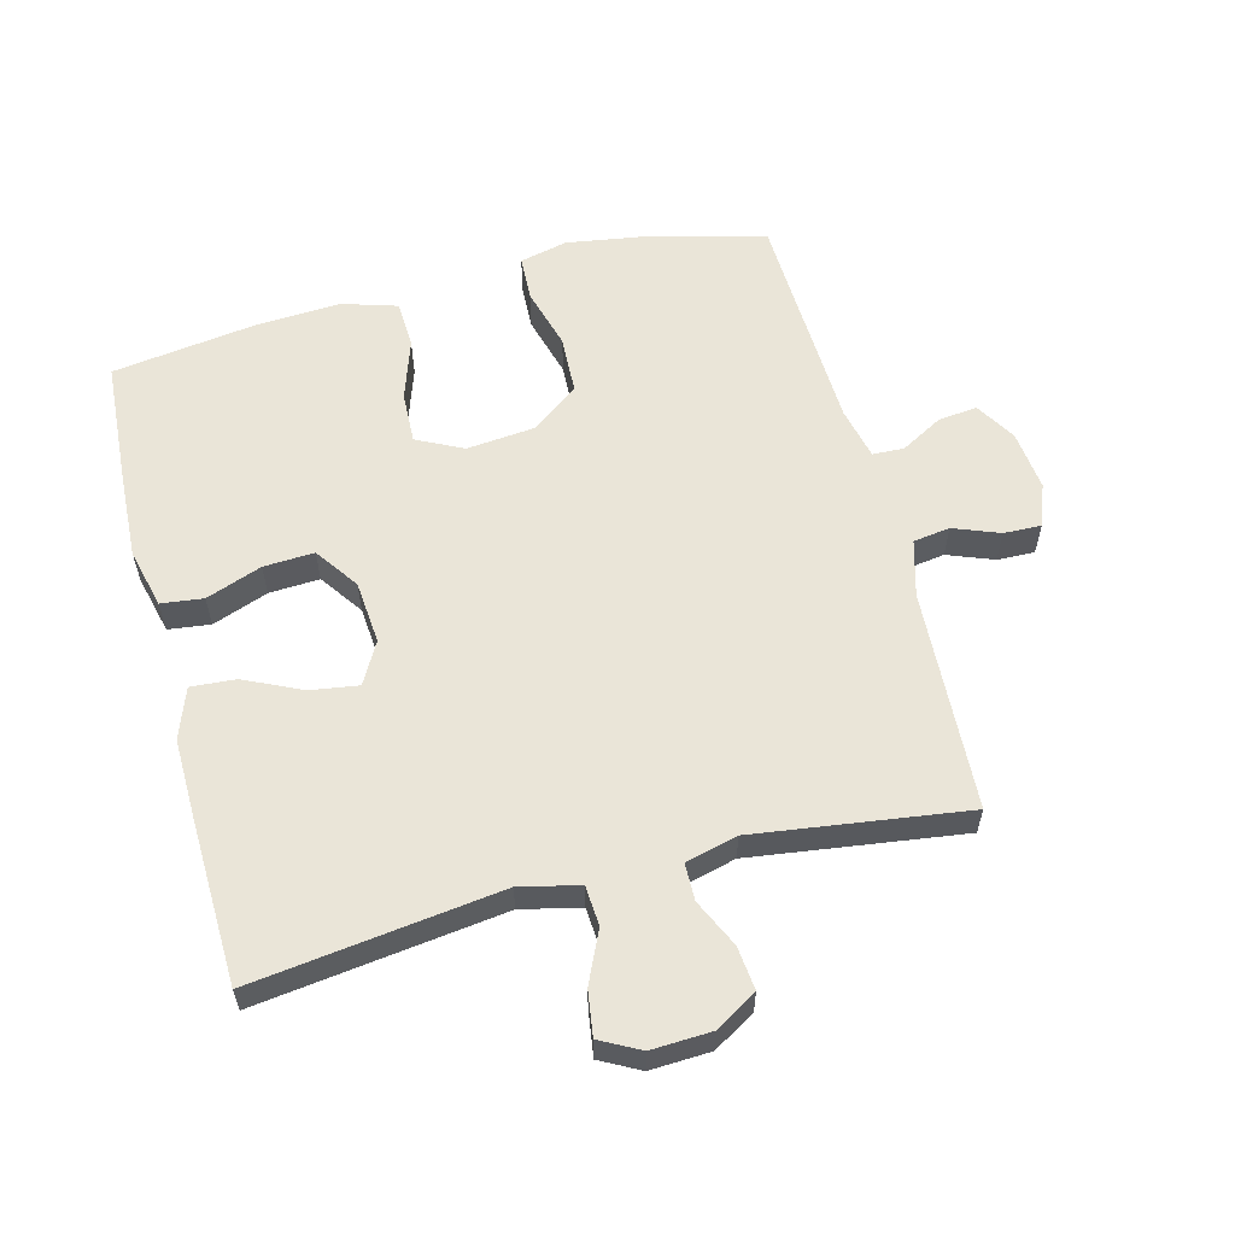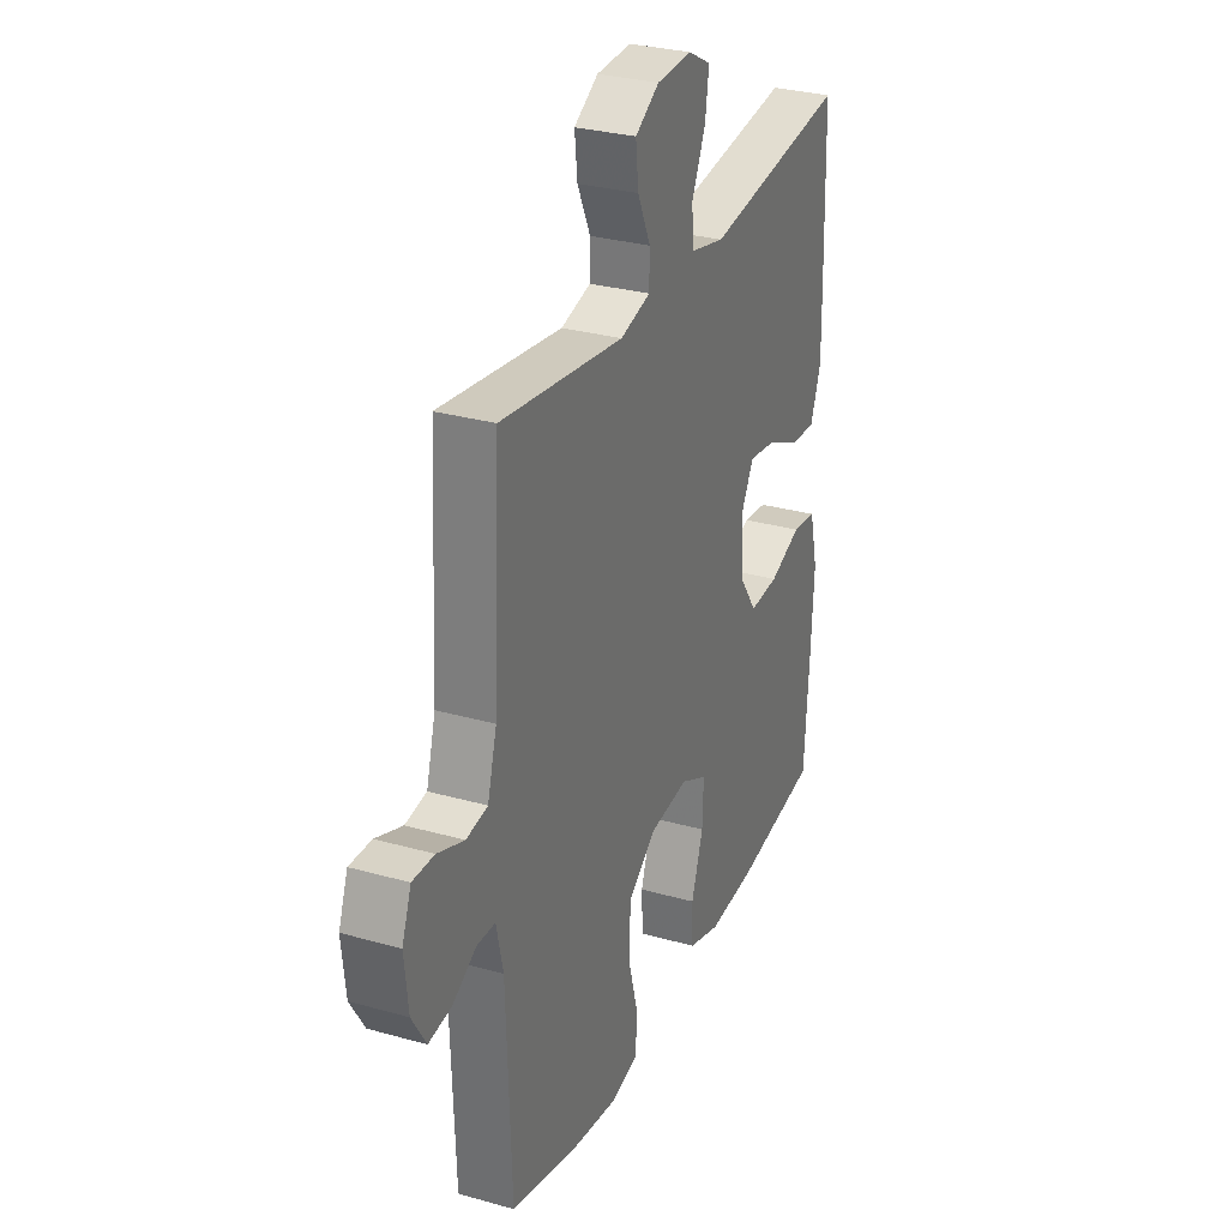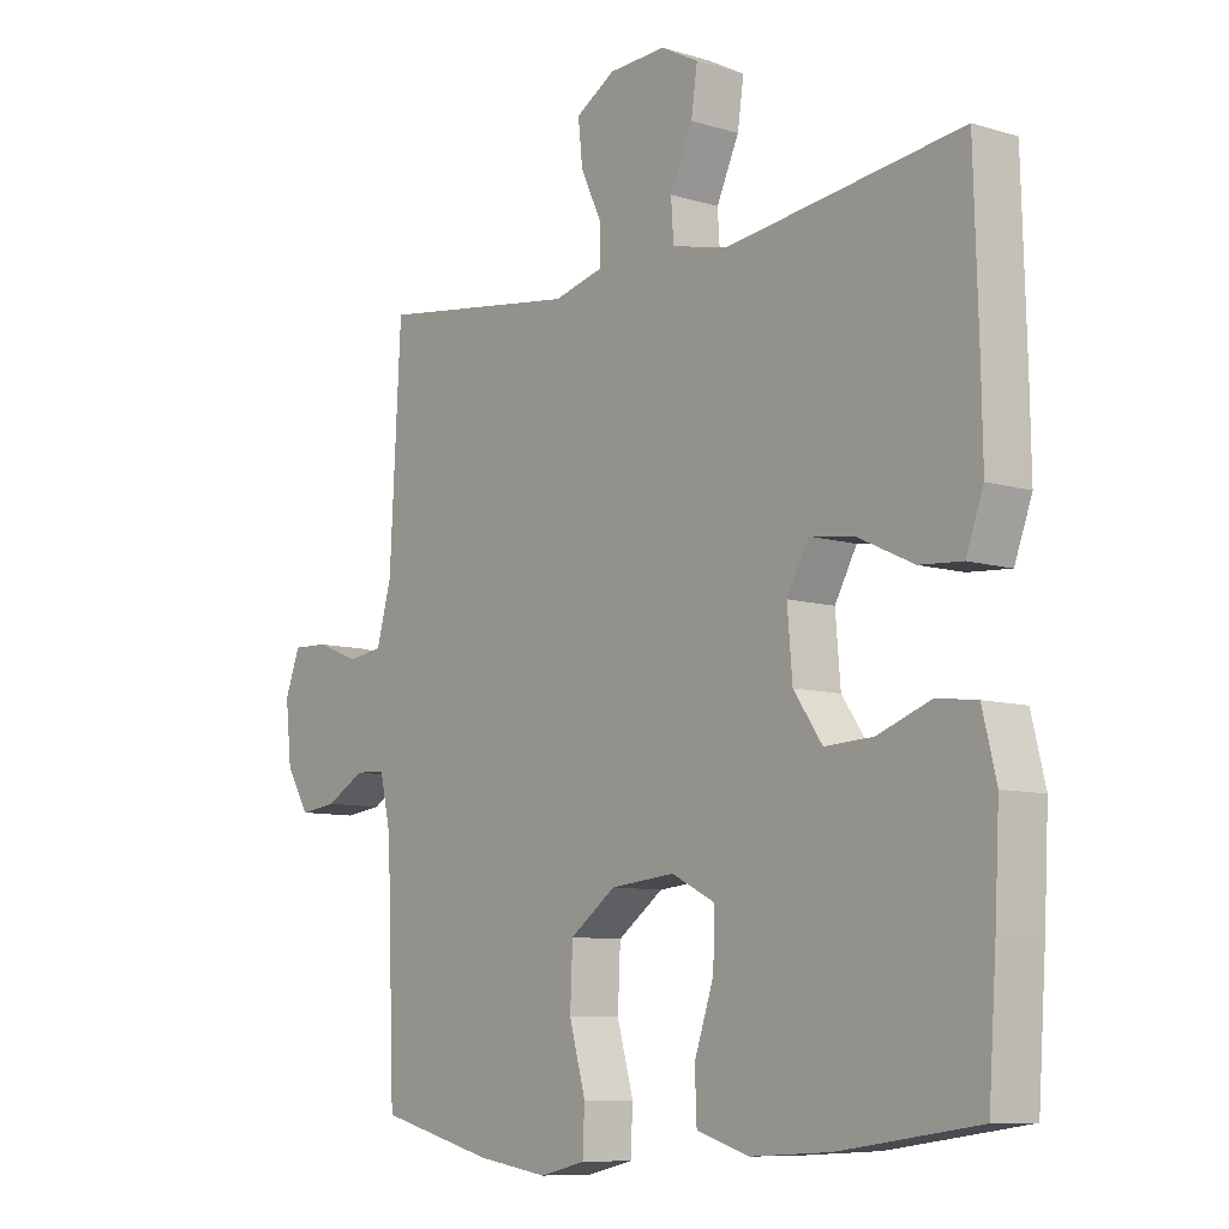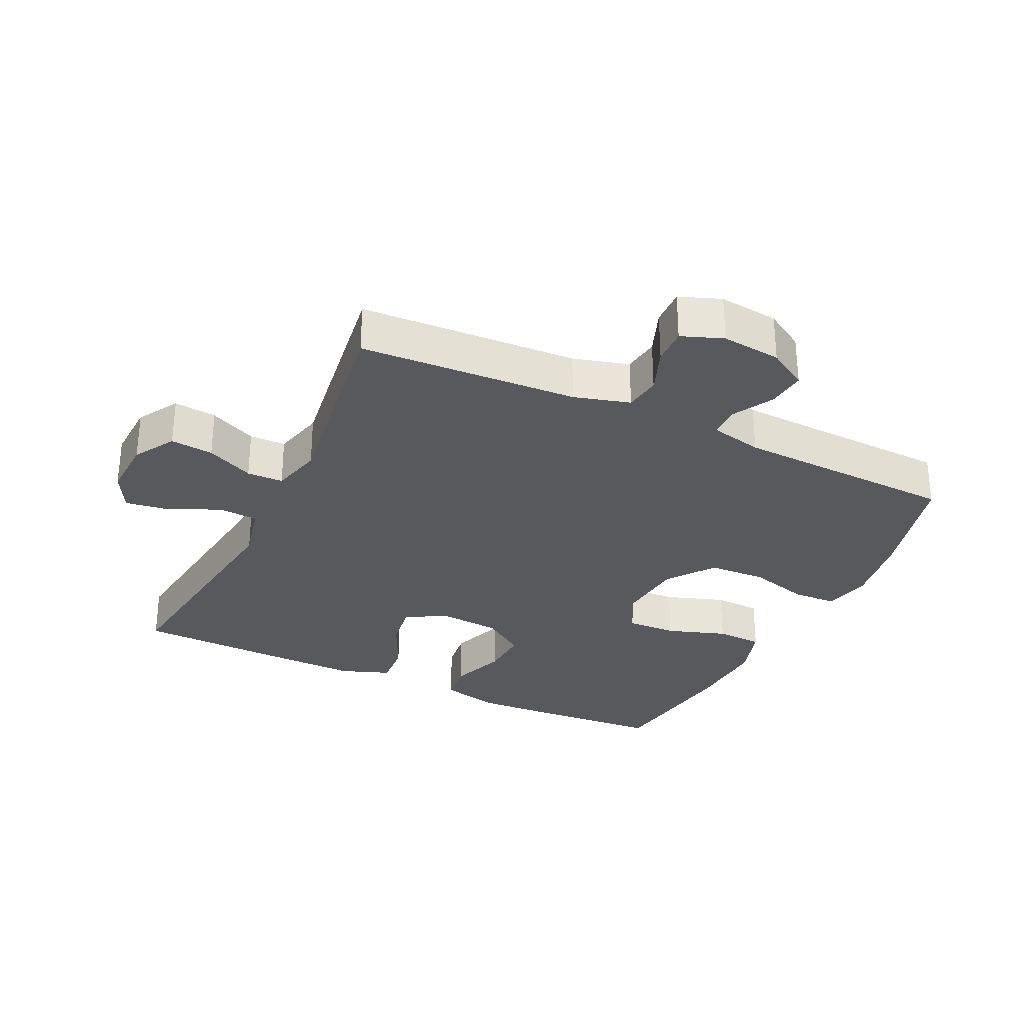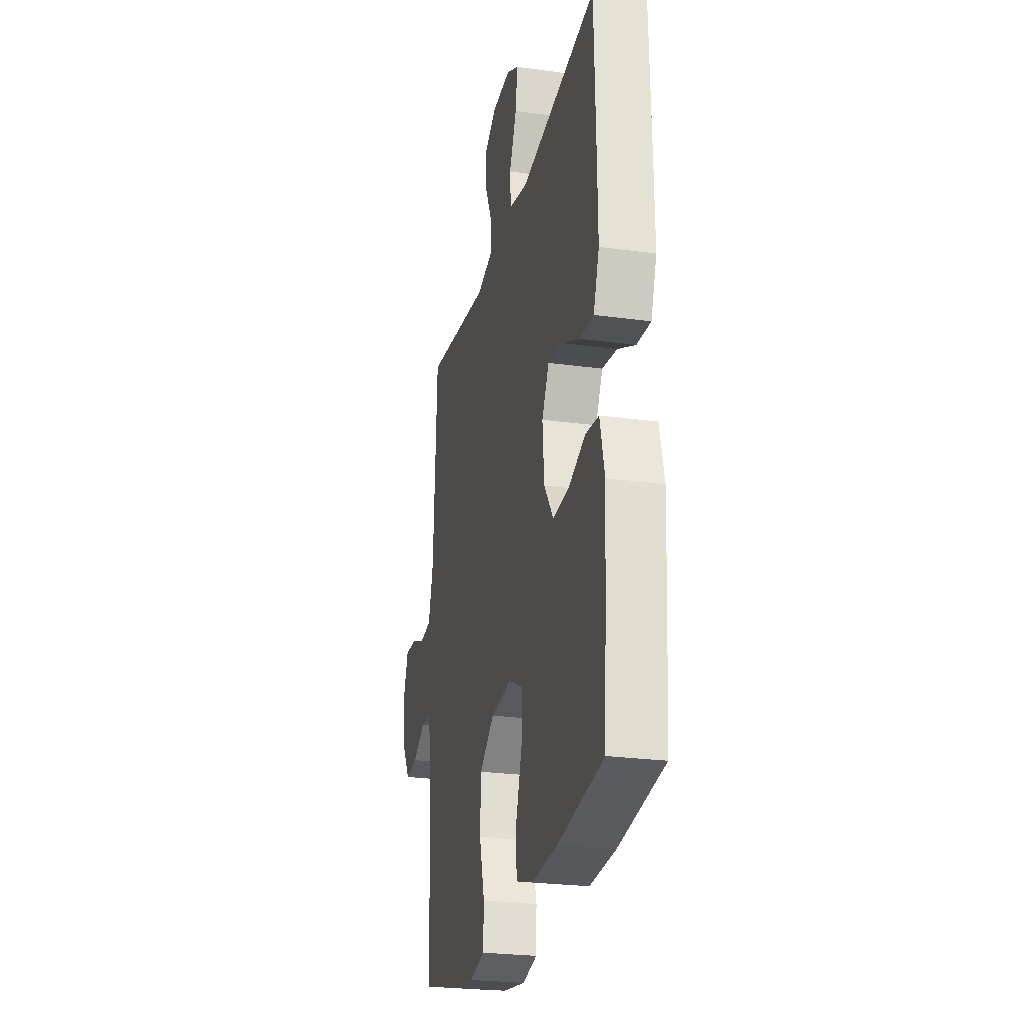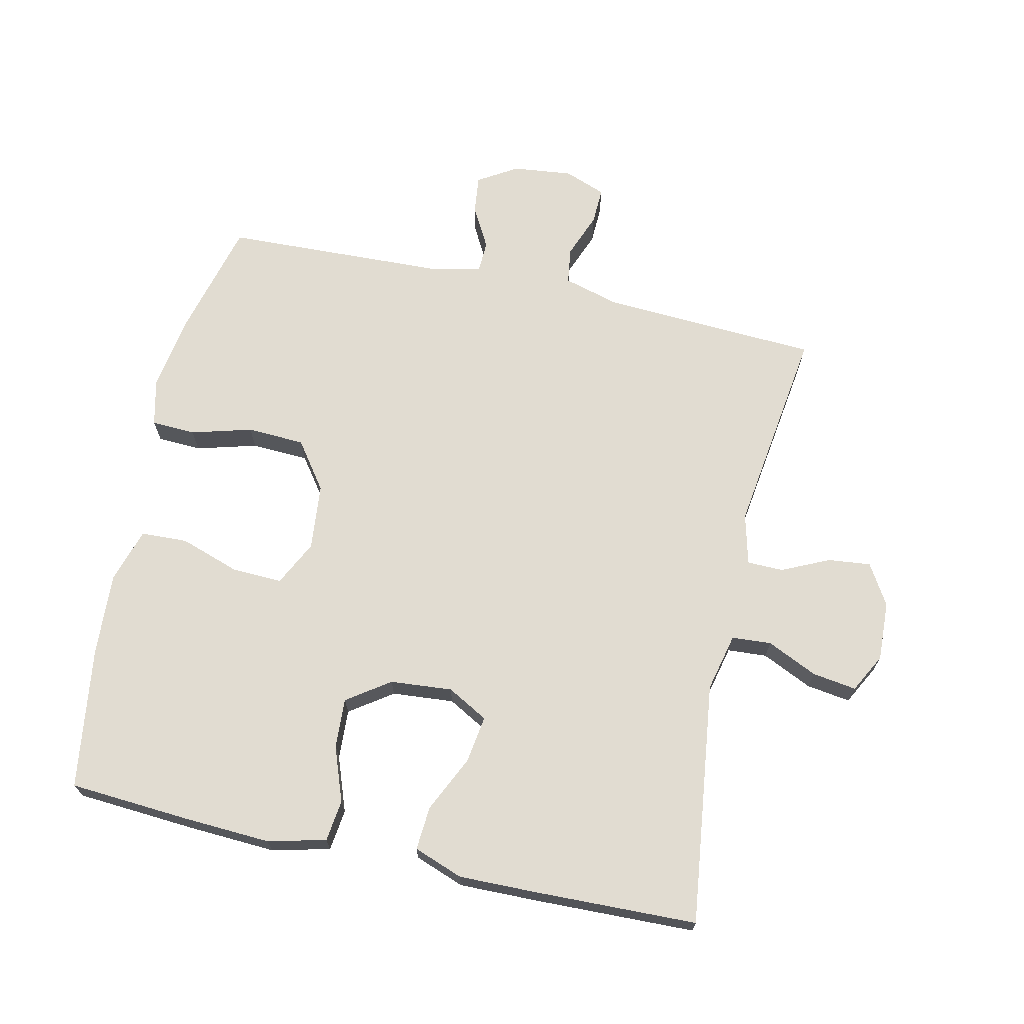
<metadata>
{"format":"obj","ext":"obj","renderer":"f3d","projection":"perspective","resolution":1024,"background":"white","views":[{"elev":59.0,"azim":-14.7,"up":"+Y"},{"elev":29.8,"azim":112.4,"up":"+Z"},{"elev":-8.8,"azim":-129.2,"up":"+Z"},{"elev":-30.2,"azim":64.5,"up":"+Y"},{"elev":-25.1,"azim":-102.6,"up":"+Z"},{"elev":69.2,"azim":-77.5,"up":"+Y"}]}
</metadata>
<code>
v 0.5 0.07 -0.5
v 0.315 0.07 -0.548
v 0.201 0.07 -0.566
v 0.128 0.07 -0.549
v 0.125 0.07 -0.481
v 0.151 0.07 -0.387
v 0.147 0.07 -0.298
v 0.074 0.07 -0.245
v -0.029 0.07 -0.235
v -0.099 0.07 -0.27
v -0.096 0.07 -0.348
v -0.065 0.07 -0.44
v -0.068 0.07 -0.512
v -0.152 0.07 -0.538
v -0.28 0.07 -0.531
v -0.5 0.07 -0.5
v -0.513 0.07 -0.314
v -0.52 0.07 -0.179
v -0.498 0.07 -0.089
v -0.434 0.07 -0.081
v -0.349 0.07 -0.112
v -0.272 0.07 -0.116
v -0.226 0.07 -0.05
v -0.218 0.07 0.046
v -0.253 0.07 0.109
v -0.326 0.07 0.098
v -0.413 0.07 0.057
v -0.481 0.07 0.052
v -0.509 0.07 0.128
v -0.507 0.07 0.251
v -0.5 0.07 0.5
v -0.124 0.07 0.452
v -0.034 0.07 0.473
v -0.03 0.07 0.534
v -0.066 0.07 0.612
v -0.076 0.07 0.68
v -0.016 0.07 0.712
v 0.076 0.07 0.708
v 0.139 0.07 0.67
v 0.132 0.07 0.604
v 0.098 0.07 0.531
v 0.099 0.07 0.475
v 0.178 0.07 0.455
v 0.5 0.07 0.5
v 0.518 0.07 0.164
v 0.542 0.07 0.078
v 0.598 0.07 0.07
v 0.668 0.07 0.097
v 0.725 0.07 0.099
v 0.749 0.07 0.035
v 0.739 0.07 -0.057
v 0.702 0.07 -0.118
v 0.642 0.07 -0.111
v 0.579 0.07 -0.076
v 0.531 0.07 -0.078
v 0.513 0.07 -0.158
v 0.5 0 -0.5
v 0.315 0 -0.548
v 0.201 0 -0.566
v 0.128 0 -0.549
v 0.125 0 -0.481
v 0.151 0 -0.387
v 0.147 0 -0.298
v 0.074 0 -0.245
v -0.029 0 -0.235
v -0.099 0 -0.27
v -0.096 0 -0.348
v -0.065 0 -0.44
v -0.068 0 -0.512
v -0.152 0 -0.538
v -0.28 0 -0.531
v -0.5 0 -0.5
v -0.513 0 -0.314
v -0.52 0 -0.179
v -0.498 0 -0.089
v -0.434 0 -0.081
v -0.349 0 -0.112
v -0.272 0 -0.116
v -0.226 0 -0.05
v -0.218 0 0.046
v -0.253 0 0.109
v -0.326 0 0.098
v -0.413 0 0.057
v -0.481 0 0.052
v -0.509 0 0.128
v -0.507 0 0.251
v -0.5 0 0.5
v -0.124 0 0.452
v -0.034 0 0.473
v -0.03 0 0.534
v -0.066 0 0.612
v -0.076 0 0.68
v -0.016 0 0.712
v 0.076 0 0.708
v 0.139 0 0.67
v 0.132 0 0.604
v 0.098 0 0.531
v 0.099 0 0.475
v 0.178 0 0.455
v 0.5 0 0.5
v 0.518 0 0.164
v 0.542 0 0.078
v 0.598 0 0.07
v 0.668 0 0.097
v 0.725 0 0.099
v 0.749 0 0.035
v 0.739 0 -0.057
v 0.702 0 -0.118
v 0.642 0 -0.111
v 0.579 0 -0.076
v 0.531 0 -0.078
v 0.513 0 -0.158
f 51 52 53 54
f 51 54 55
f 50 51 55
f 47 48 49 50
f 46 47 50 55
f 45 46 55 56
f 43 44 45 56
f 38 39 40 41
f 38 41 42
f 37 38 42
f 34 35 36 37
f 33 34 37 42
f 32 33 42 43
f 30 31 32
f 26 27 28 29
f 25 26 29 30
f 18 19 20 21
f 18 21 22
f 17 18 22
f 16 17 22
f 15 16 22 23
f 11 12 13 14
f 10 11 14 15
f 3 4 5 6
f 3 6 7
f 2 3 7
f 1 2 7
f 56 1 7 8
f 25 30 32 43
f 24 25 43 56
f 23 24 56 8
f 10 15 23
f 9 10 23
f 8 9 23
f 110 109 108 107
f 111 110 107
f 111 107 106
f 106 105 104 103
f 111 106 103 102
f 112 111 102 101
f 112 101 100 99
f 97 96 95 94
f 98 97 94
f 98 94 93
f 93 92 91 90
f 98 93 90 89
f 99 98 89 88
f 88 87 86
f 85 84 83 82
f 86 85 82 81
f 77 76 75 74
f 78 77 74
f 78 74 73
f 78 73 72
f 79 78 72 71
f 70 69 68 67
f 71 70 67 66
f 62 61 60 59
f 63 62 59
f 63 59 58
f 63 58 57
f 64 63 57 112
f 99 88 86 81
f 112 99 81 80
f 64 112 80 79
f 79 71 66
f 79 66 65
f 79 65 64
f 1 57 58 2
f 2 58 59 3
f 3 59 60 4
f 4 60 61 5
f 5 61 62 6
f 6 62 63 7
f 7 63 64 8
f 8 64 65 9
f 9 65 66 10
f 10 66 67 11
f 11 67 68 12
f 12 68 69 13
f 13 69 70 14
f 14 70 71 15
f 15 71 72 16
f 16 72 73 17
f 17 73 74 18
f 18 74 75 19
f 19 75 76 20
f 20 76 77 21
f 21 77 78 22
f 22 78 79 23
f 23 79 80 24
f 24 80 81 25
f 25 81 82 26
f 26 82 83 27
f 27 83 84 28
f 28 84 85 29
f 29 85 86 30
f 30 86 87 31
f 31 87 88 32
f 32 88 89 33
f 33 89 90 34
f 34 90 91 35
f 35 91 92 36
f 36 92 93 37
f 37 93 94 38
f 38 94 95 39
f 39 95 96 40
f 40 96 97 41
f 41 97 98 42
f 42 98 99 43
f 43 99 100 44
f 44 100 101 45
f 45 101 102 46
f 46 102 103 47
f 47 103 104 48
f 48 104 105 49
f 49 105 106 50
f 50 106 107 51
f 51 107 108 52
f 52 108 109 53
f 53 109 110 54
f 54 110 111 55
f 55 111 112 56
f 56 112 57 1

</code>
